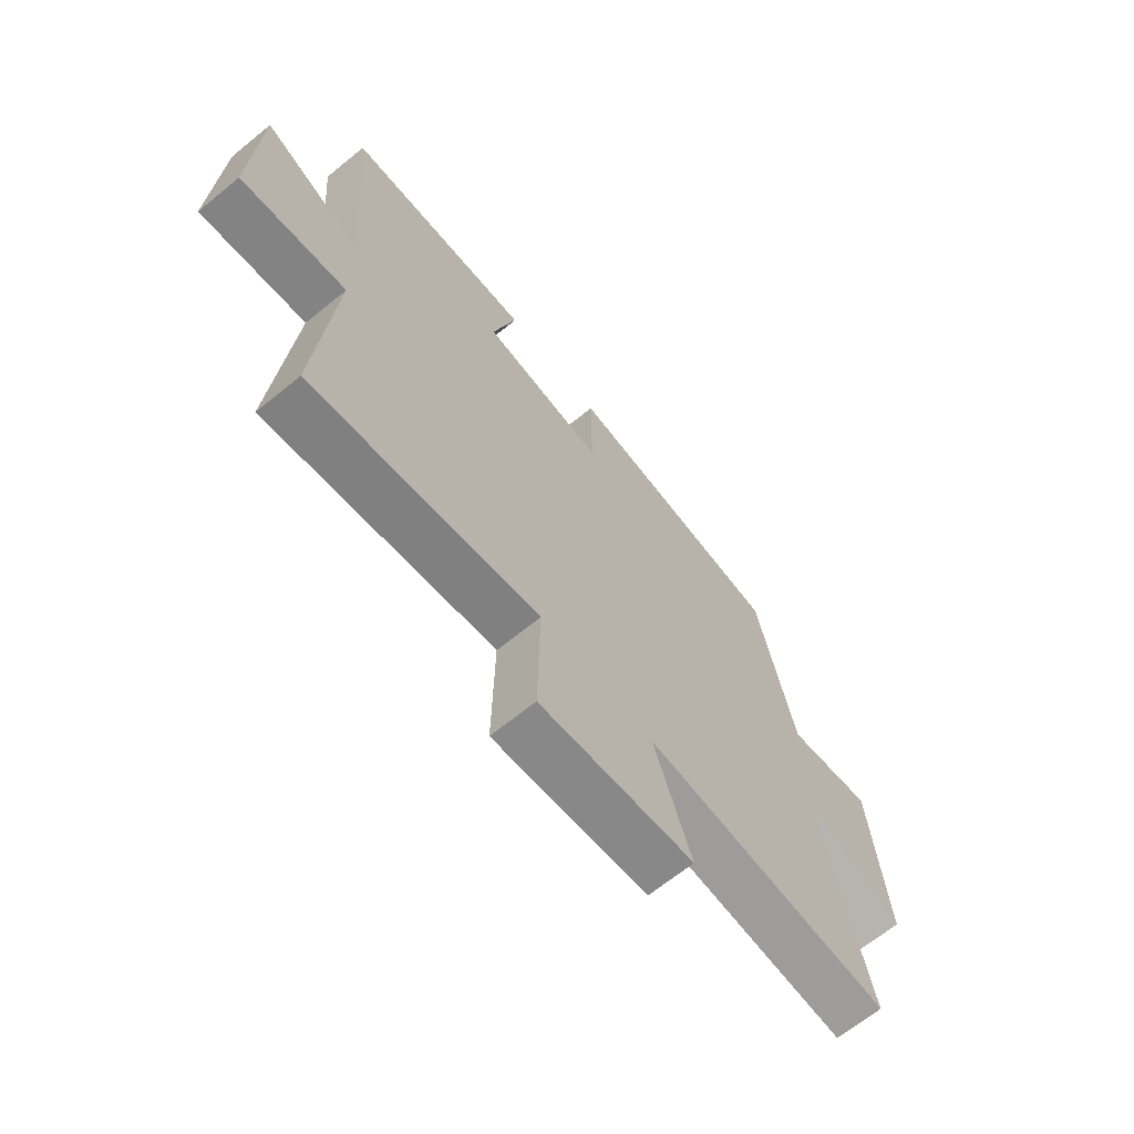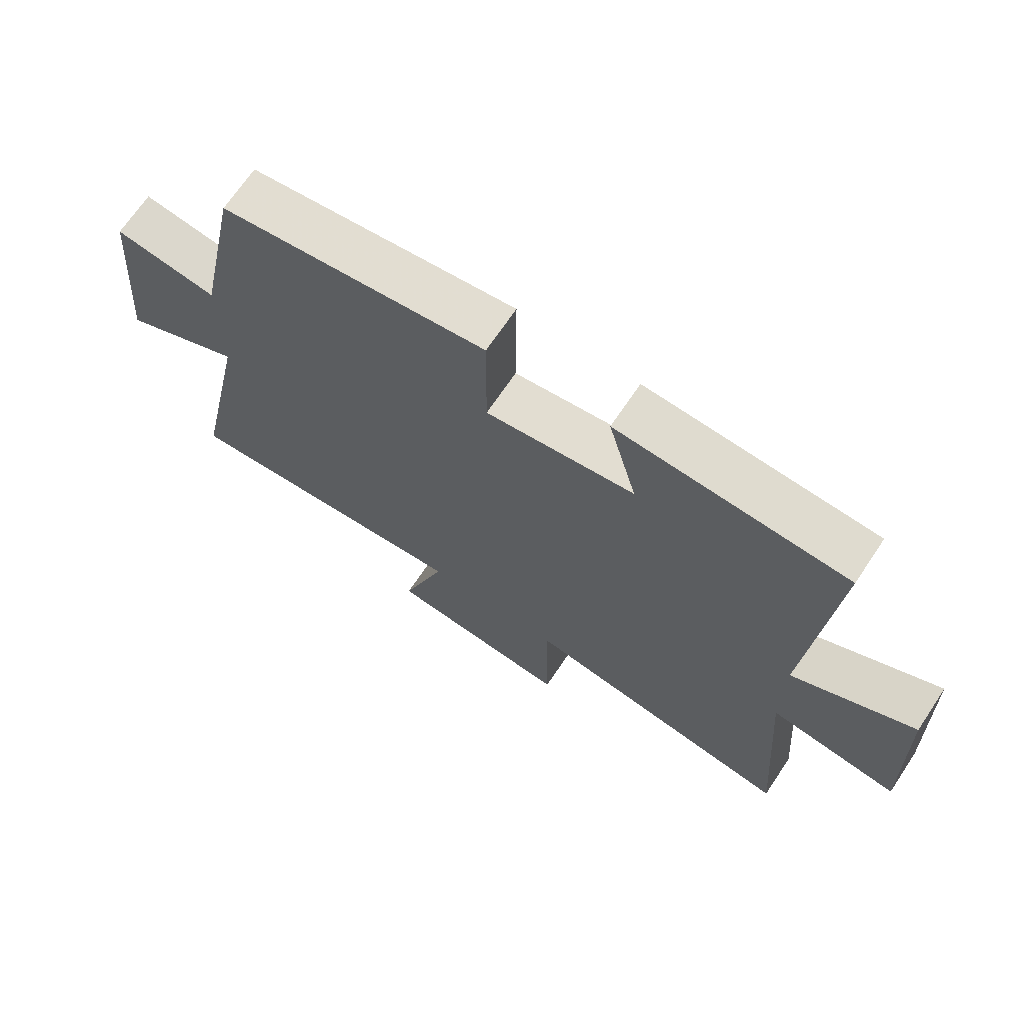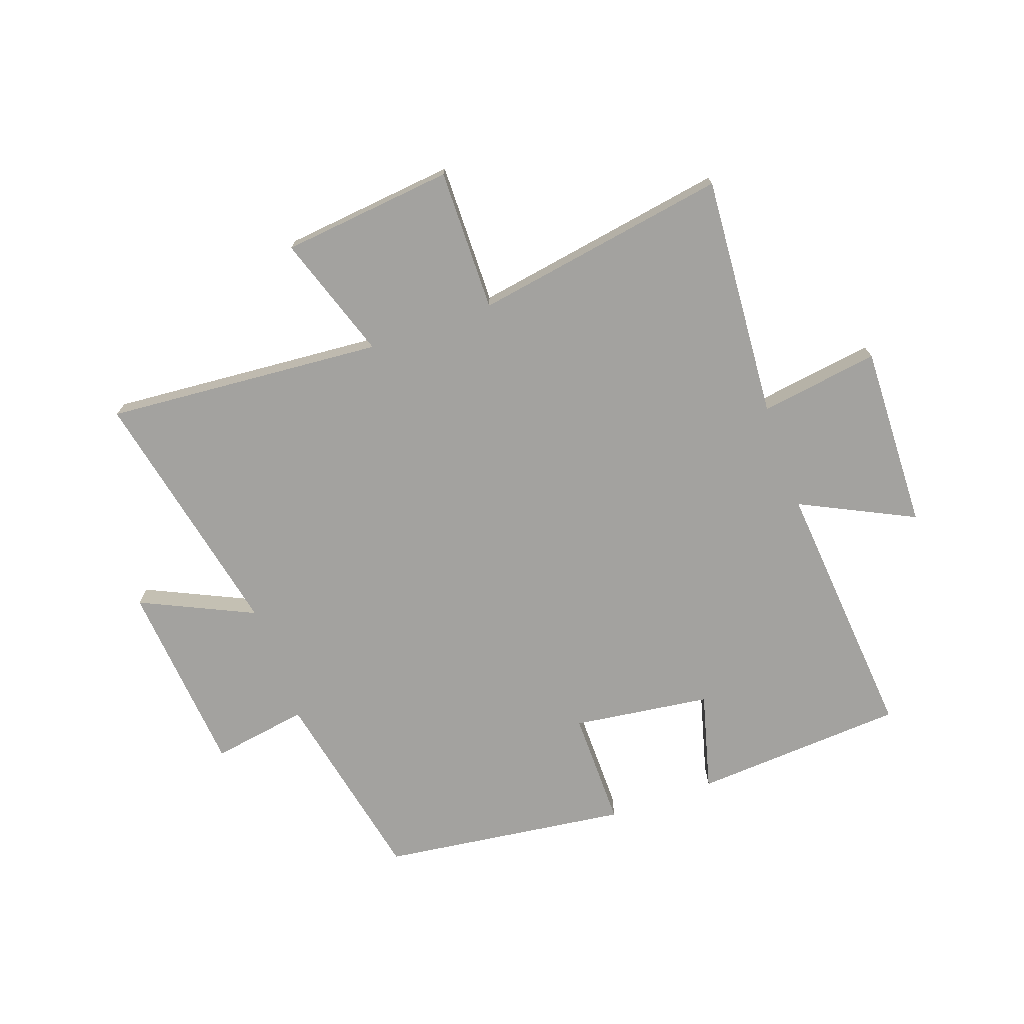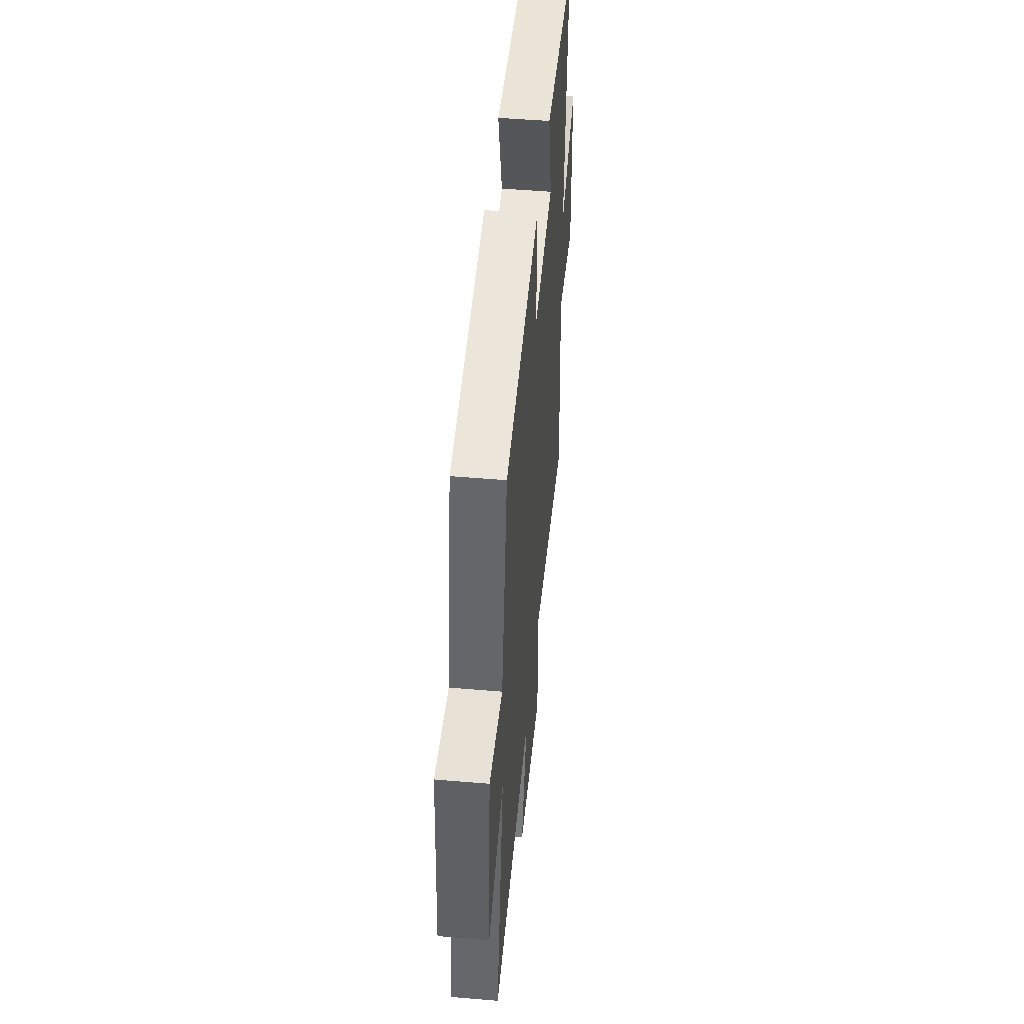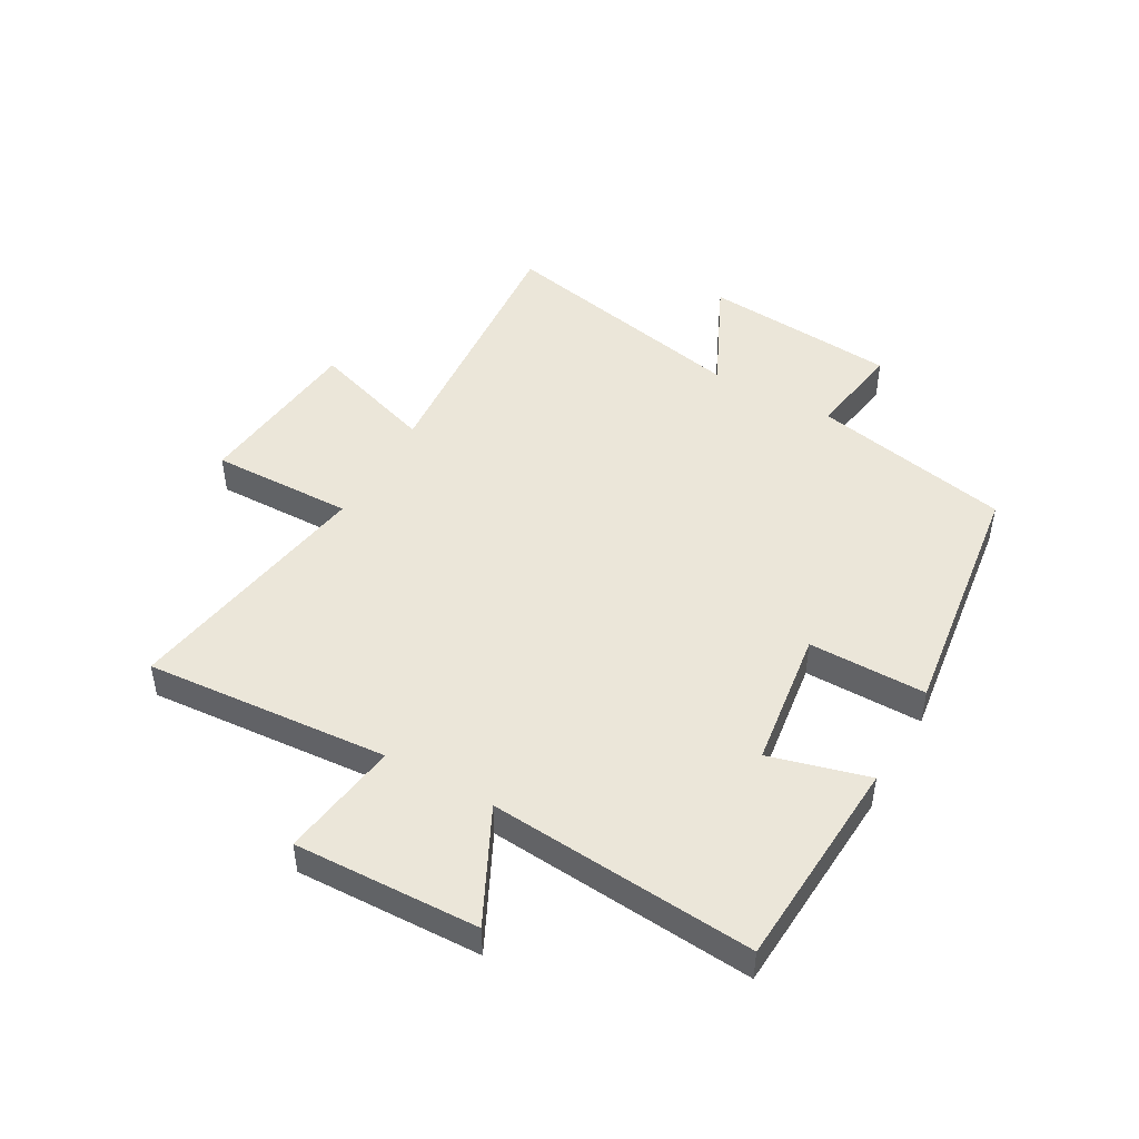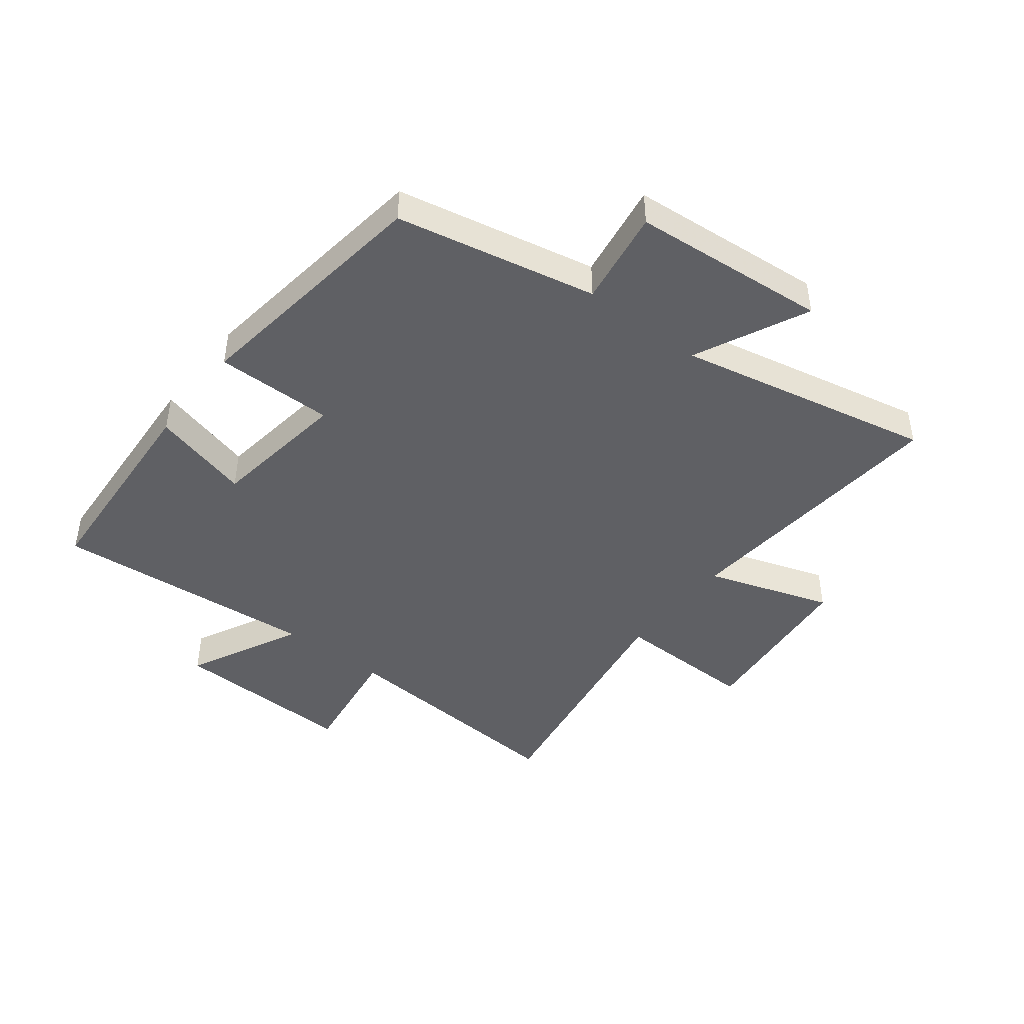
<metadata>
{"format":"obj","ext":"obj","renderer":"f3d","projection":"perspective","resolution":1024,"background":"white","views":[{"elev":-67.0,"azim":-50.8,"up":"+Z"},{"elev":68.9,"azim":-146.2,"up":"+Z"},{"elev":-72.5,"azim":-160.3,"up":"+Y"},{"elev":49.1,"azim":95.4,"up":"+Z"},{"elev":47.3,"azim":-60.6,"up":"+Y"},{"elev":-44.4,"azim":52.2,"up":"+Y"}]}
</metadata>
<code>
v 0.431 0.07 0.444
v 0.5 0.07 0.107
v 0.663 0.07 0.133
v 0.691 0.07 -0.197
v 0.5 0.07 -0.107
v 0.59 0.07 -0.539
v 0.119 0.07 -0.5
v 0.189 0.07 -0.711
v -0.103 0.07 -0.741
v -0.099 0.07 -0.5
v -0.531 0.07 -0.571
v -0.5 0.07 -0.159
v -0.702 0.07 -0.188
v -0.692 0.07 0.124
v -0.5 0.07 0.029
v -0.537 0.07 0.478
v -0.177 0.07 0.5
v -0.222 0.07 0.333
v 0.012 0.07 0.301
v 0.011 0.07 0.5
v 0.431 0 0.444
v 0.5 0 0.107
v 0.663 0 0.133
v 0.691 0 -0.197
v 0.5 0 -0.107
v 0.59 0 -0.539
v 0.119 0 -0.5
v 0.189 0 -0.711
v -0.103 0 -0.741
v -0.099 0 -0.5
v -0.531 0 -0.571
v -0.5 0 -0.159
v -0.702 0 -0.188
v -0.692 0 0.124
v -0.5 0 0.029
v -0.537 0 0.478
v -0.177 0 0.5
v -0.222 0 0.333
v 0.012 0 0.301
v 0.011 0 0.5
f 19 20 1 2
f 18 19 2
f 15 16 17 18
f 15 18 2
f 12 13 14 15
f 12 15 2
f 12 2 3
f 11 12 3
f 10 11 3
f 7 8 9 10
f 7 10 3
f 5 6 7
f 5 7 3
f 3 4 5
f 22 21 40 39
f 22 39 38
f 38 37 36 35
f 22 38 35
f 35 34 33 32
f 22 35 32
f 23 22 32
f 23 32 31
f 23 31 30
f 30 29 28 27
f 23 30 27
f 27 26 25
f 23 27 25
f 25 24 23
f 1 21 22 2
f 2 22 23 3
f 3 23 24 4
f 4 24 25 5
f 5 25 26 6
f 6 26 27 7
f 7 27 28 8
f 8 28 29 9
f 9 29 30 10
f 10 30 31 11
f 11 31 32 12
f 12 32 33 13
f 13 33 34 14
f 14 34 35 15
f 15 35 36 16
f 16 36 37 17
f 17 37 38 18
f 18 38 39 19
f 19 39 40 20
f 20 40 21 1

</code>
